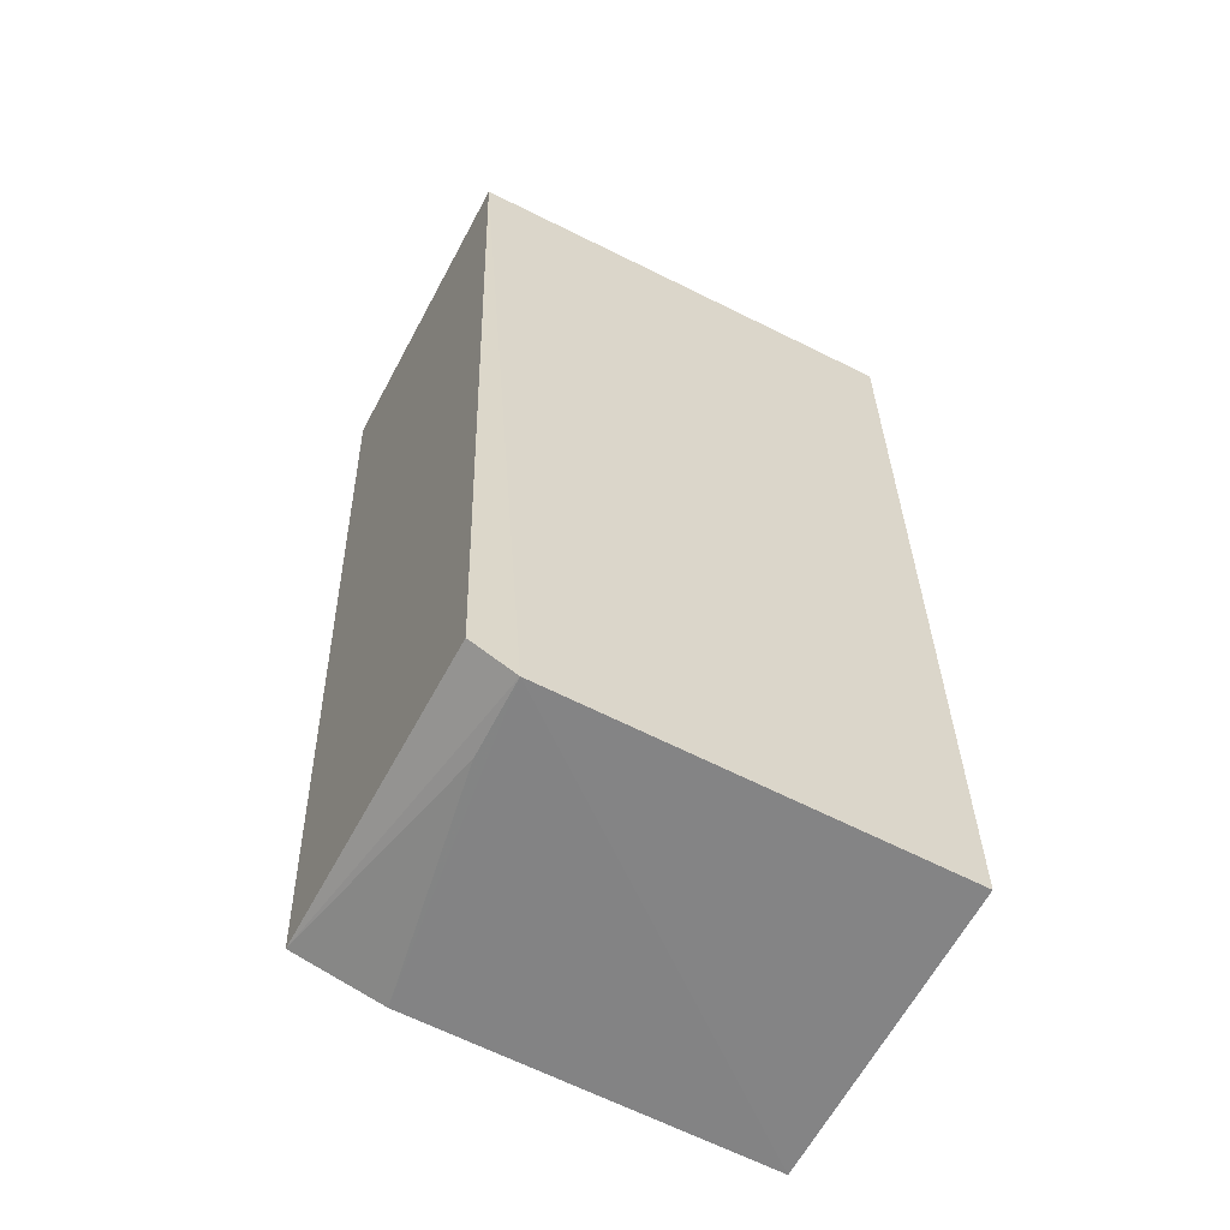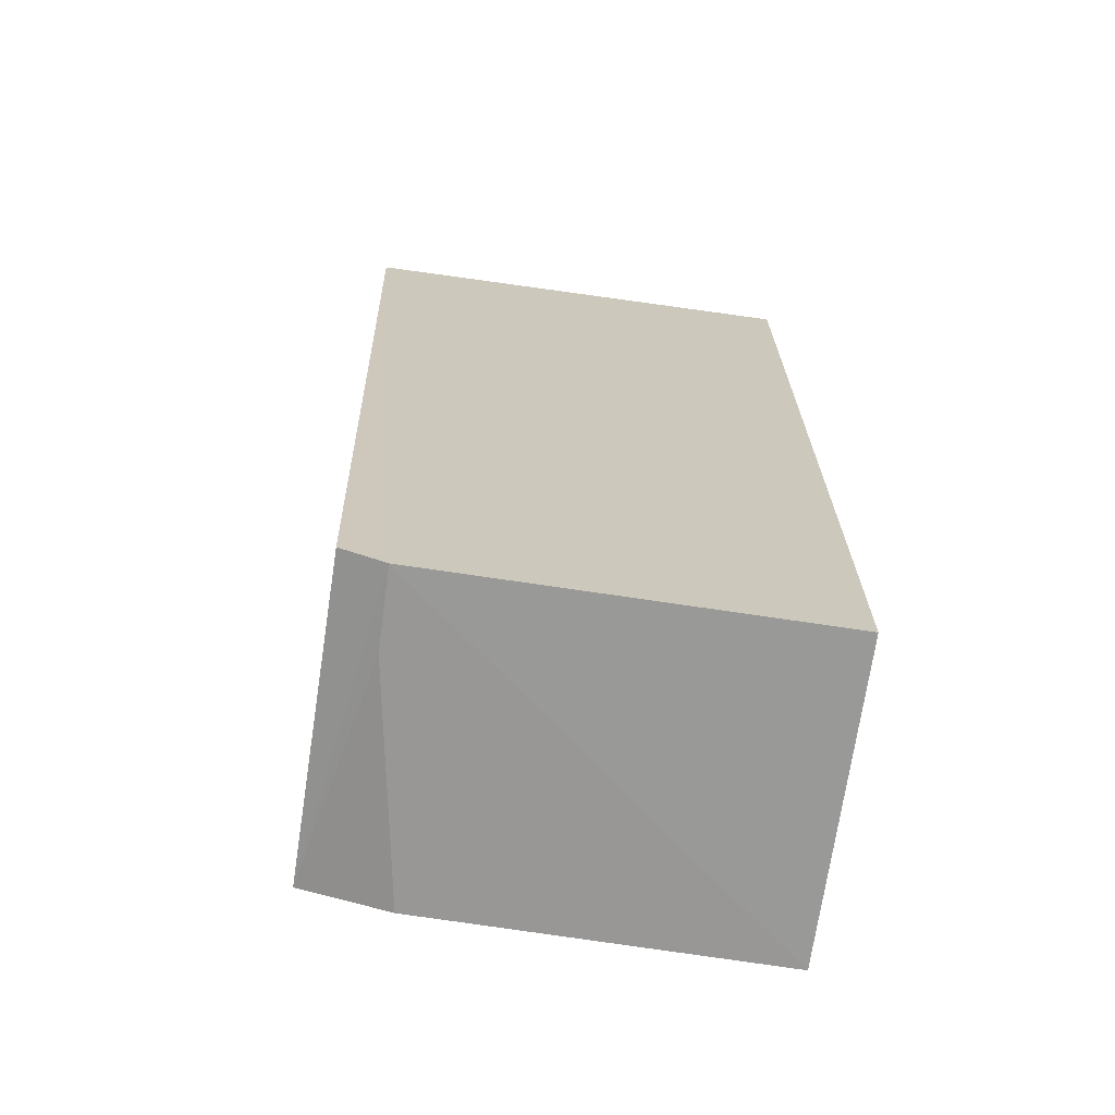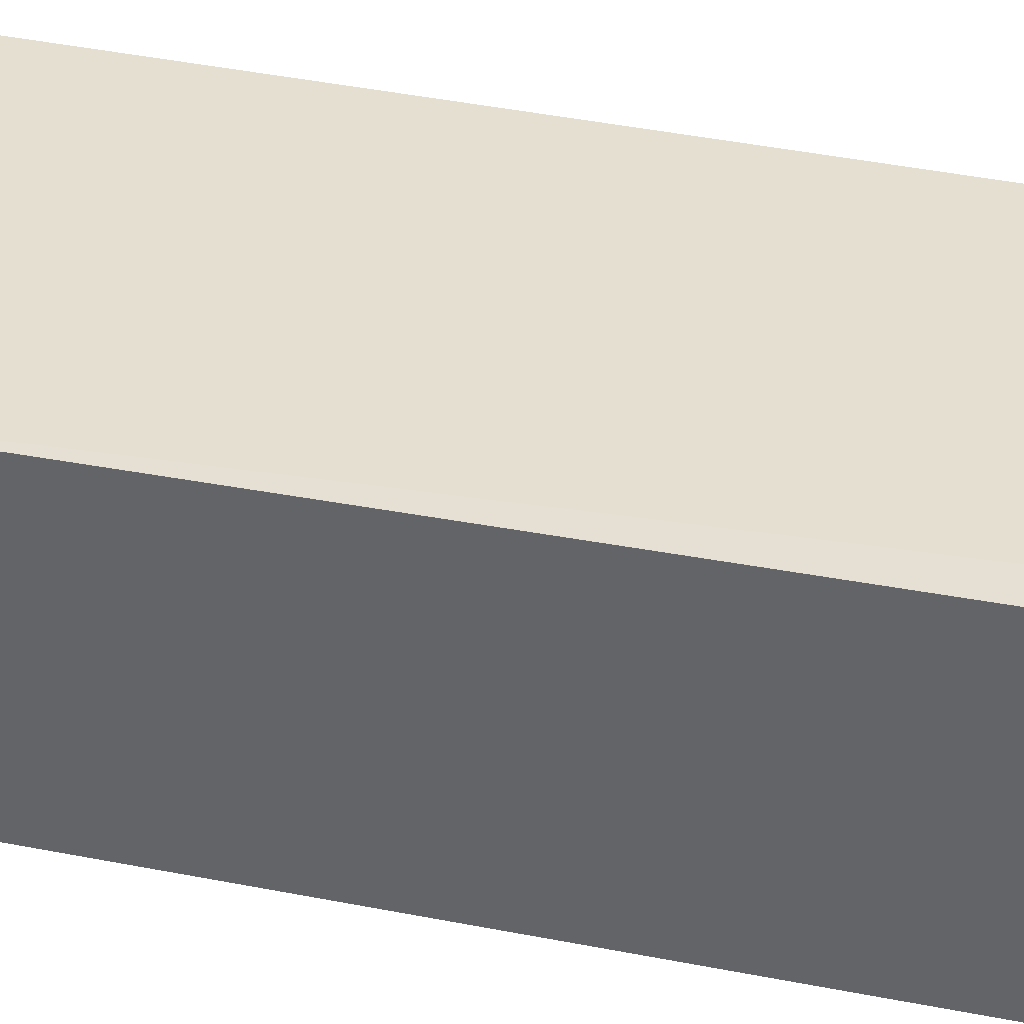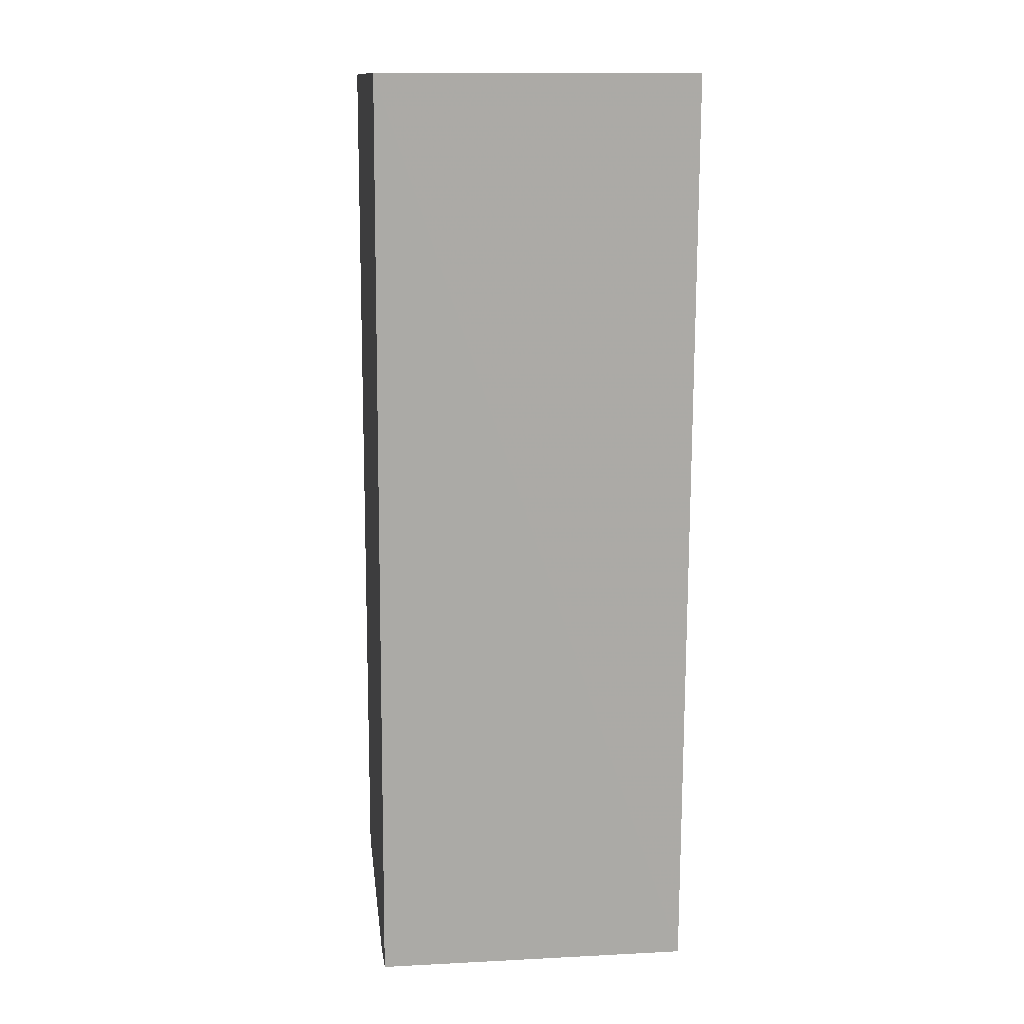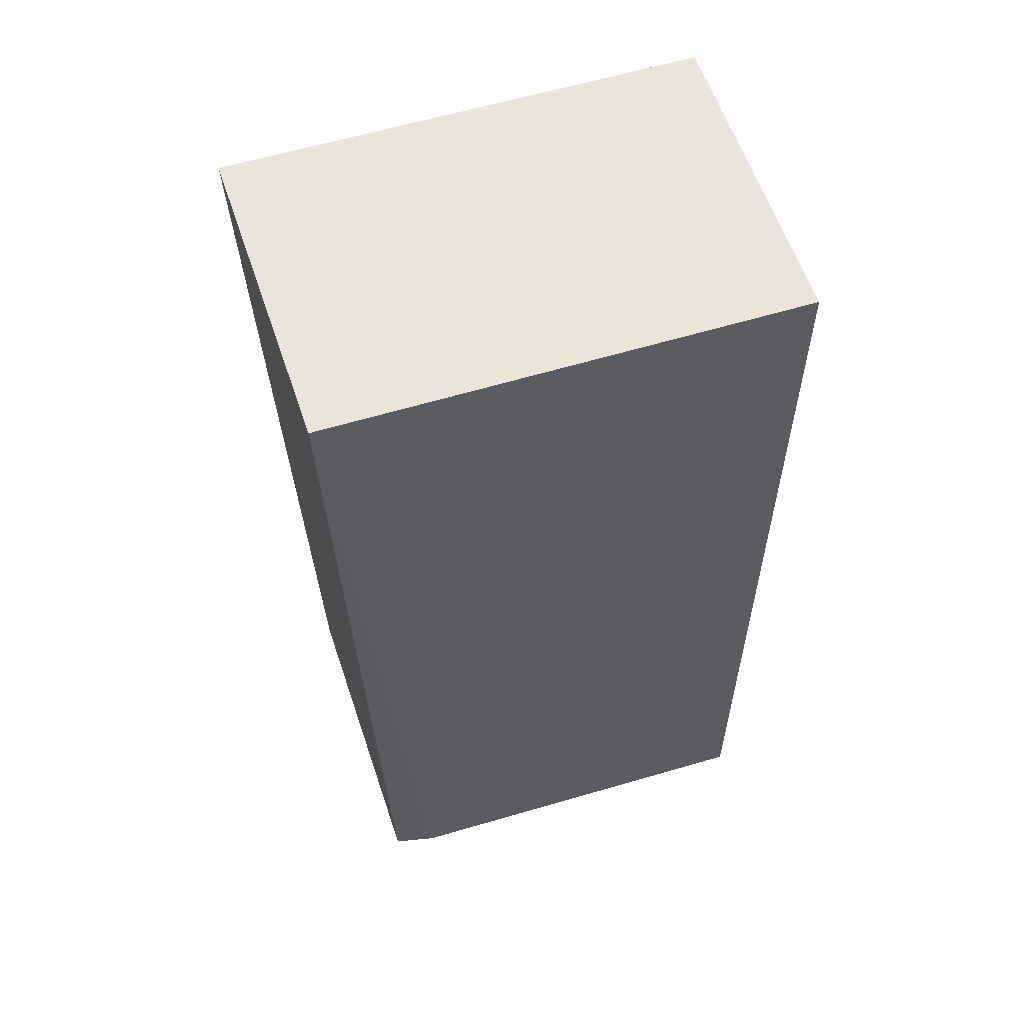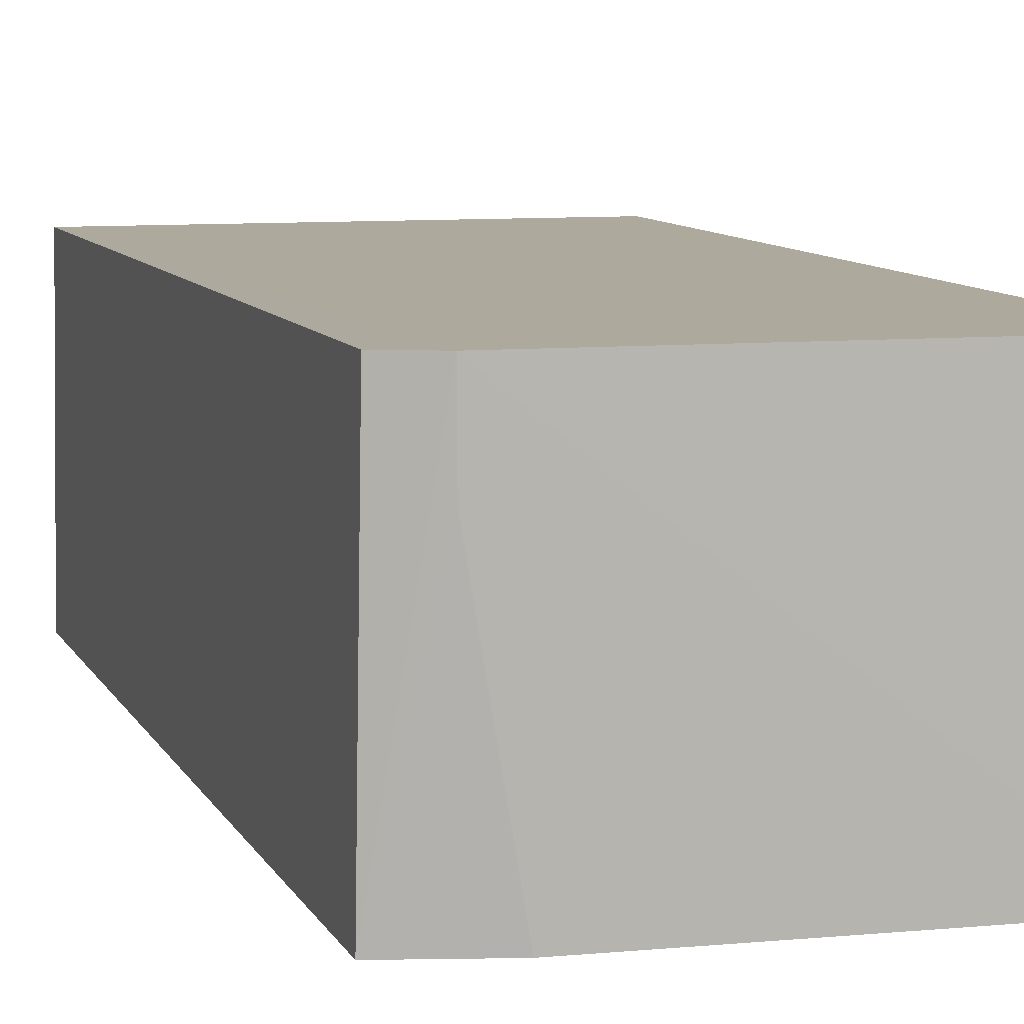
<metadata>
{"format":"obj","ext":"obj","renderer":"f3d","projection":"perspective","resolution":1024,"background":"white","views":[{"elev":-60.6,"azim":-27.1,"up":"+Y"},{"elev":-68.5,"azim":-8.0,"up":"+Y"},{"elev":37.5,"azim":-74.2,"up":"+Z"},{"elev":12.6,"azim":-96.3,"up":"+Y"},{"elev":58.0,"azim":-17.6,"up":"+Y"},{"elev":8.9,"azim":-15.4,"up":"+Z"}]}
</metadata>
<code>
v -0.02064 0.0005829 0.08915
v -0.02065 -0.04225 0.08916
v -0.0206 -0.04232 0.07505
v -0.04181 0.000583 0.07503
v -0.04157 0.0005866 0.08915
v -0.04043 -0.04075 0.07498
v -0.02064 0.0005829 0.07503
v -0.03823 -0.04173 0.08916
v -0.0402 -0.04079 0.08914
v -0.03644 -0.04175 0.07501
v -0.03821 -0.04171 0.08563
f 1 2 3
f 7 1 3
f 7 5 1
f 7 4 5
f 7 6 4
f 7 3 6
f 8 3 2
f 8 2 1
f 8 1 5
f 9 5 4
f 9 4 6
f 9 8 5
f 9 6 8
f 10 6 3
f 10 3 8
f 11 10 8
f 11 8 6
f 11 6 10

</code>
